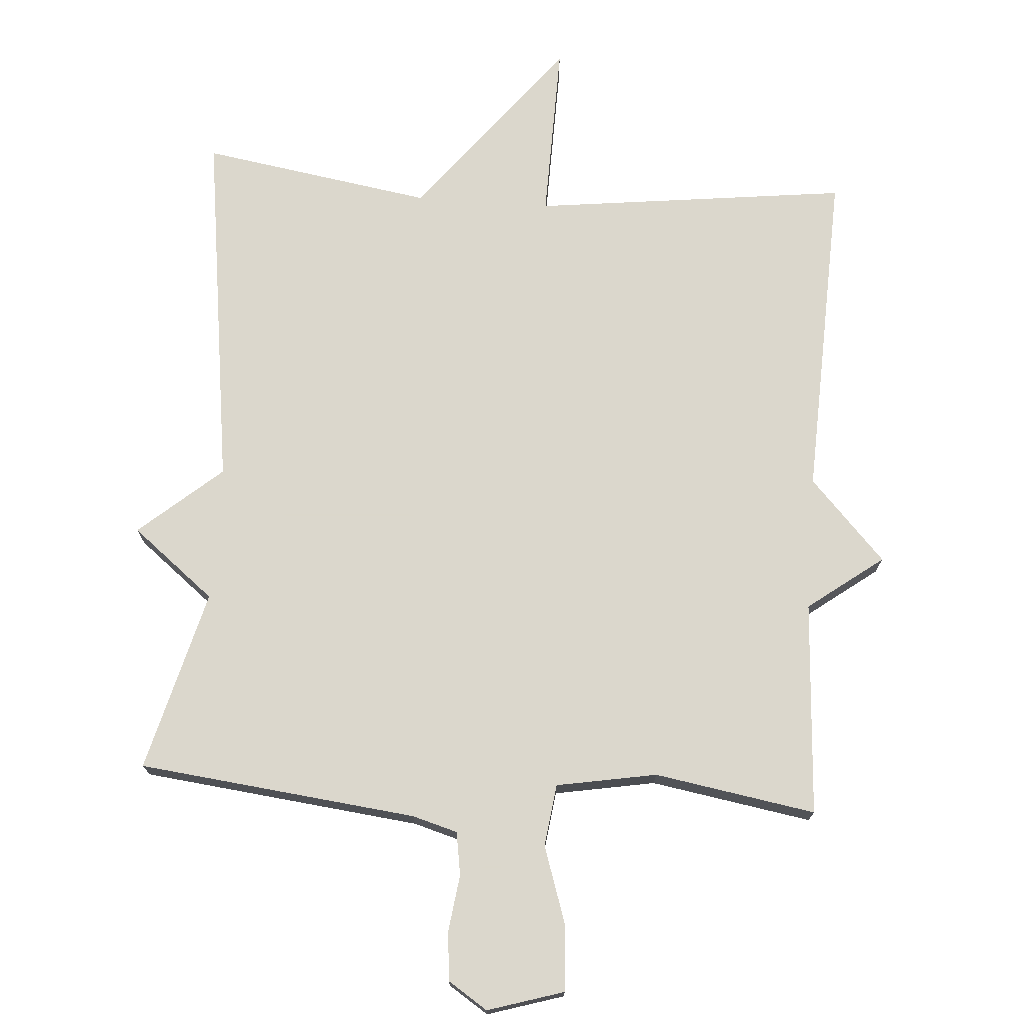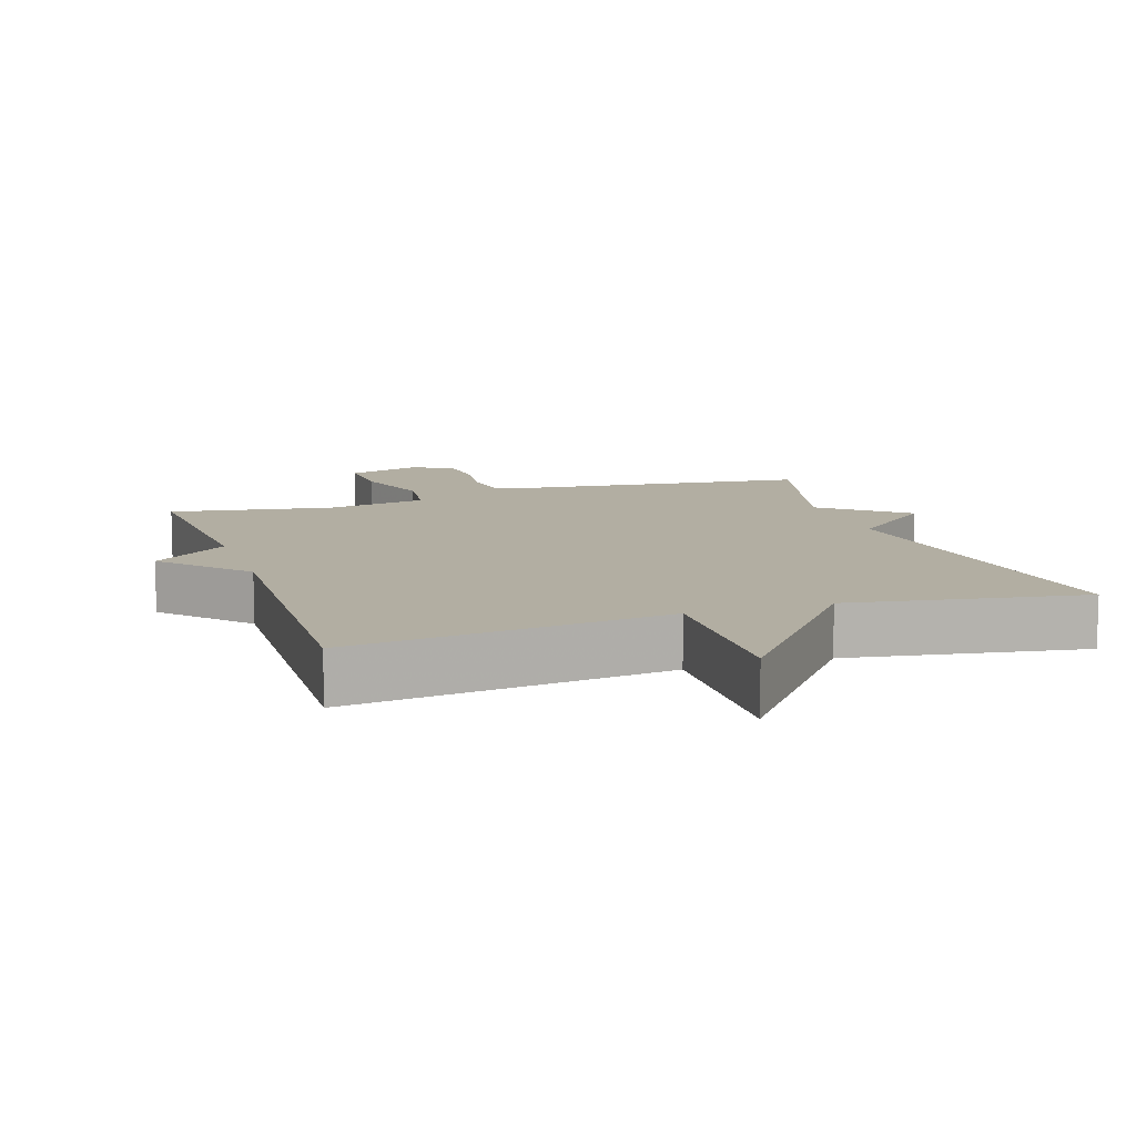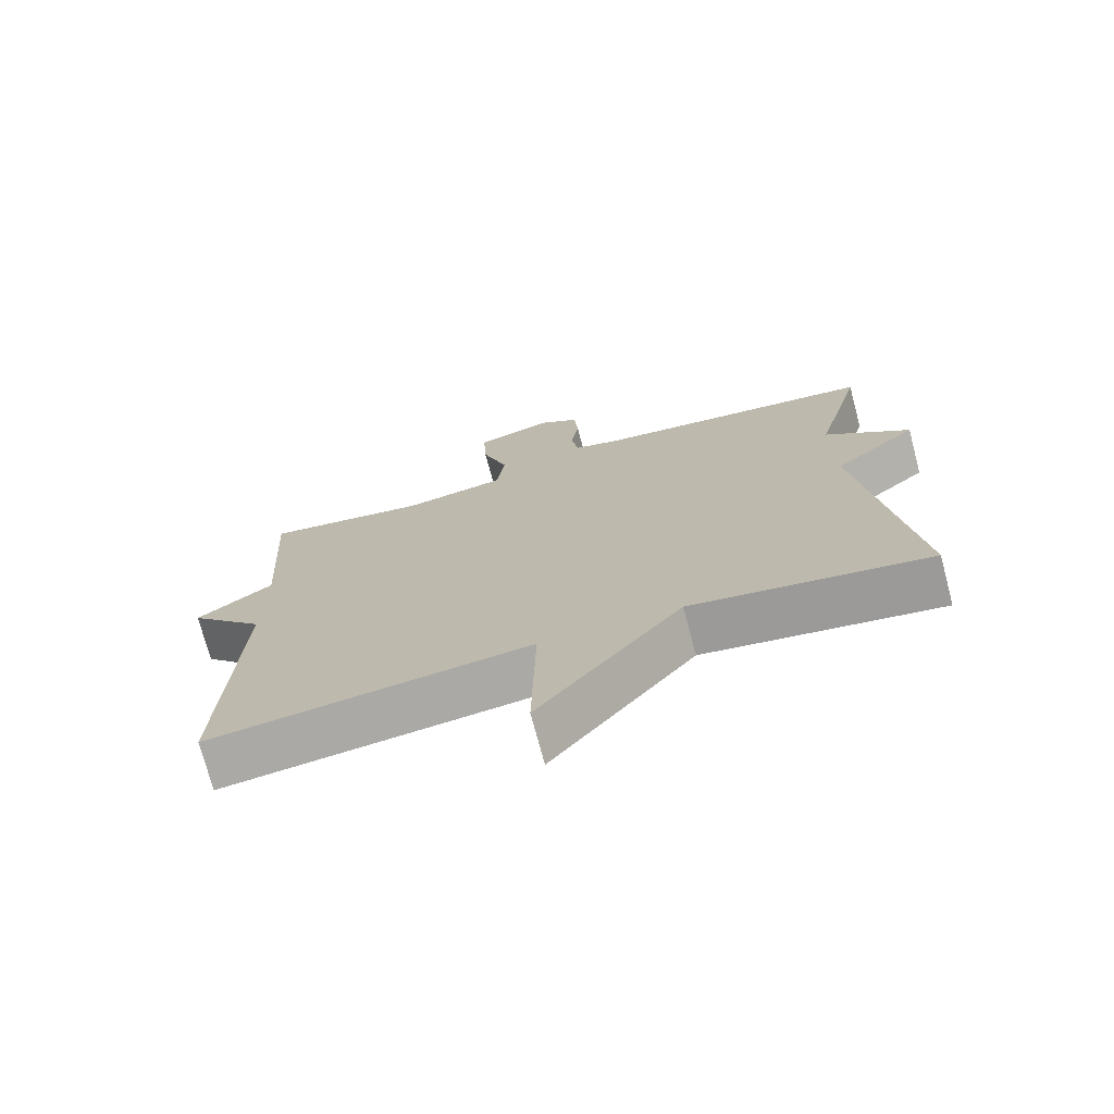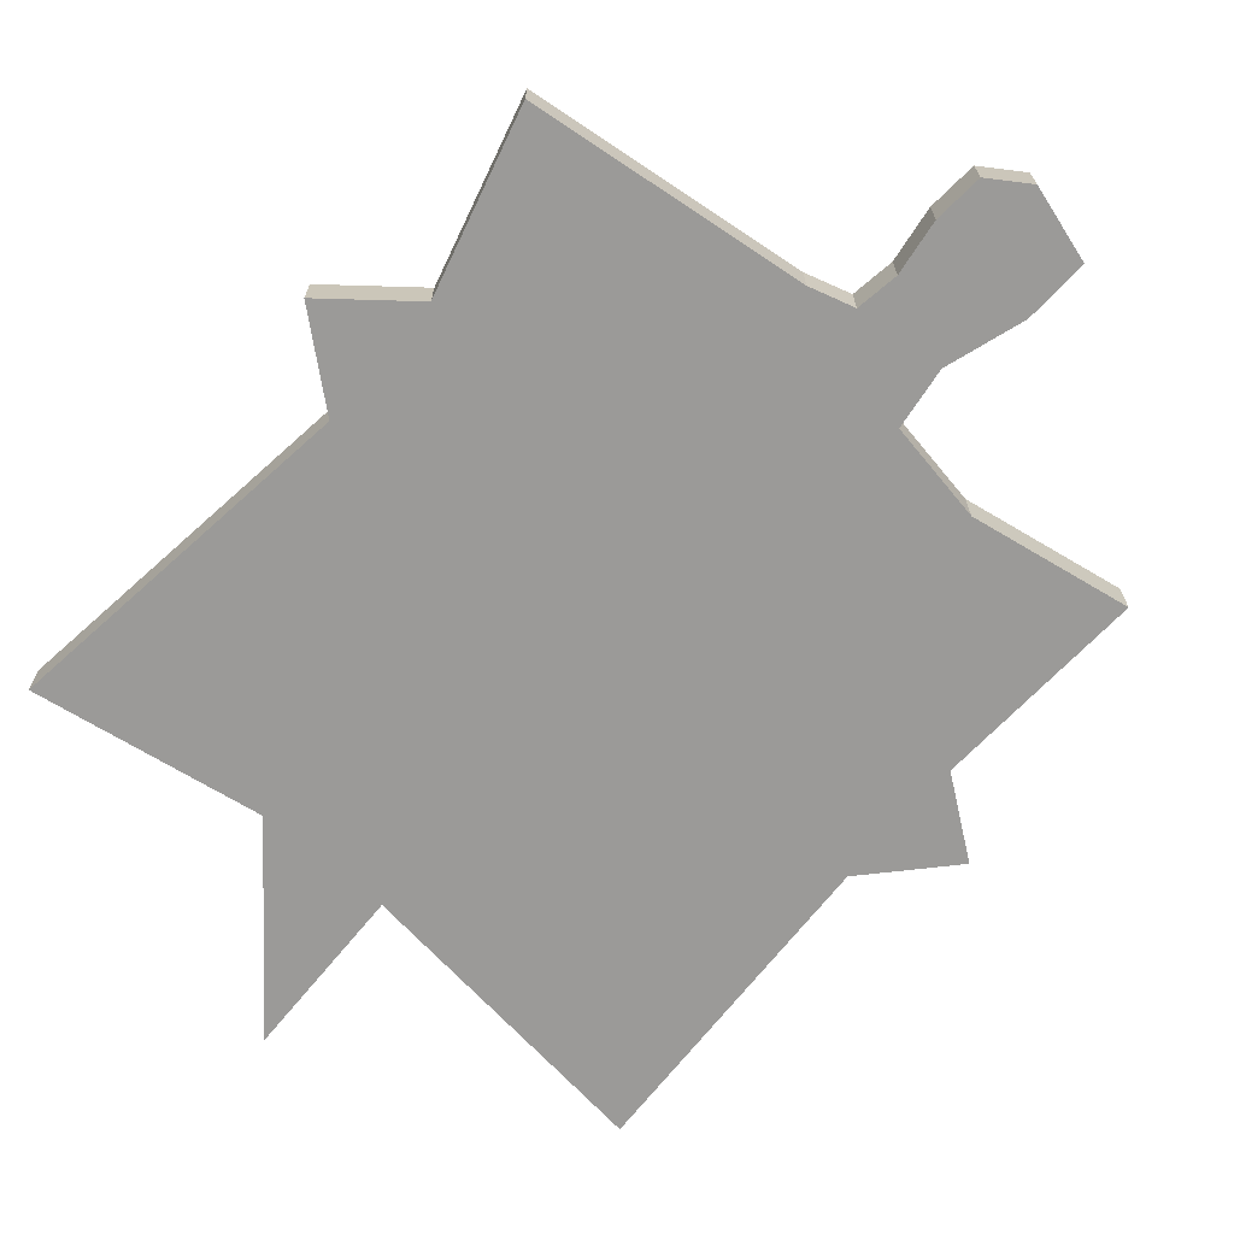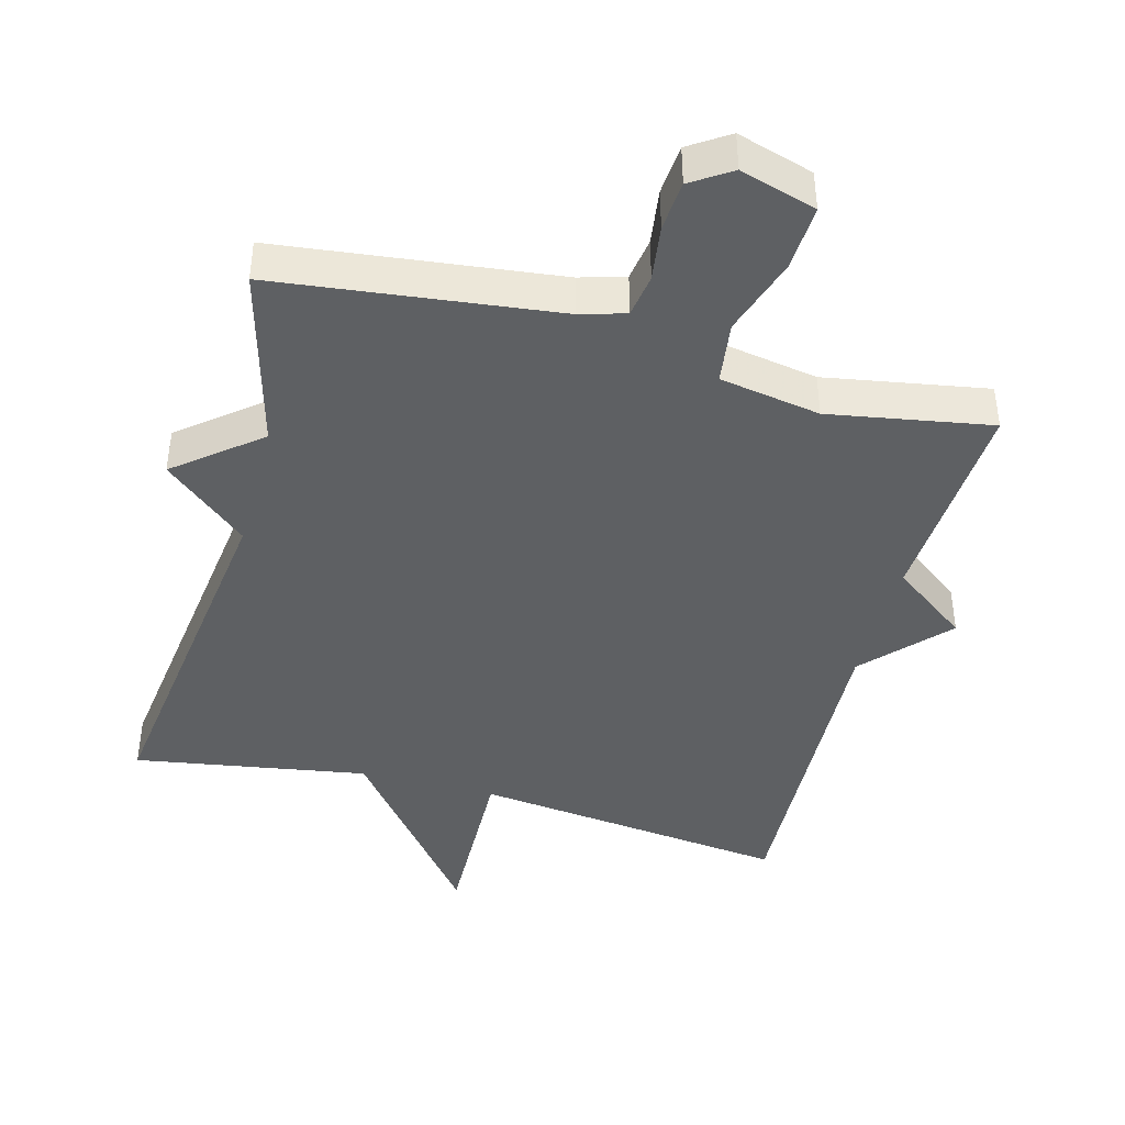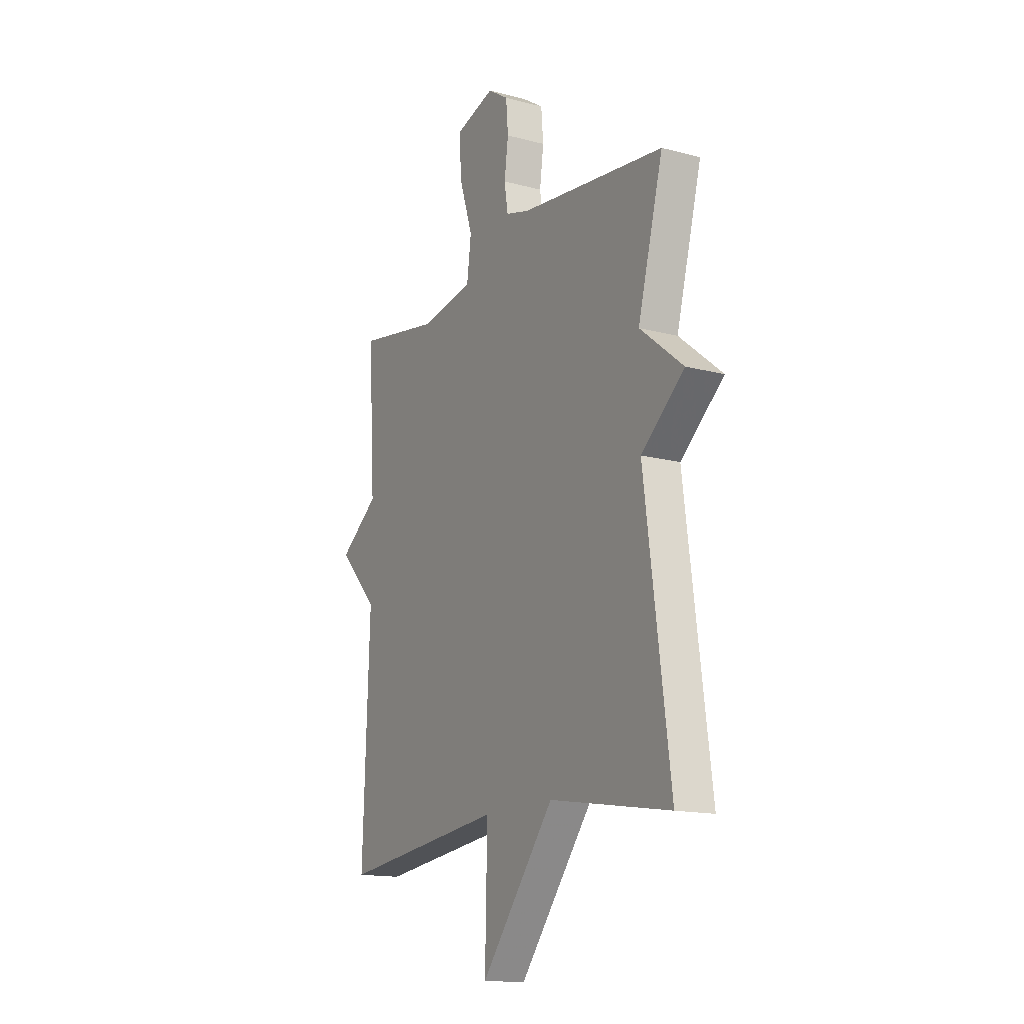
<metadata>
{"format":"obj","ext":"obj","renderer":"f3d","projection":"perspective","resolution":1024,"background":"white","views":[{"elev":73.4,"azim":4.0,"up":"+Y"},{"elev":10.7,"azim":161.7,"up":"+Y"},{"elev":-73.5,"azim":-165.1,"up":"+Z"},{"elev":-69.4,"azim":-40.4,"up":"+Y"},{"elev":-42.5,"azim":-14.8,"up":"+Y"},{"elev":-15.1,"azim":-119.5,"up":"+Z"}]}
</metadata>
<code>
v 0.5 0.07 0.5
v 0.481 0.07 0.186
v 0.591 0.07 0.104
v 0.481 0.07 -0.014
v 0.5 0.07 -0.5
v 0.039 0.07 -0.445
v 0.045 0.07 -0.706
v -0.161 0.07 -0.445
v -0.5 0.07 -0.5
v -0.429 0.07 0.034
v -0.55 0.07 0.137
v -0.429 0.07 0.234
v -0.5 0.07 0.5
v -0.092 0.07 0.547
v -0.026 0.07 0.566
v -0.016 0.07 0.629
v -0.027 0.07 0.71
v -0.021 0.07 0.783
v 0.037 0.07 0.821
v 0.148 0.07 0.787
v 0.143 0.07 0.692
v 0.105 0.07 0.577
v 0.117 0.07 0.486
v 0.264 0.07 0.46
v 0.5 0 0.5
v 0.481 0 0.186
v 0.591 0 0.104
v 0.481 0 -0.014
v 0.5 0 -0.5
v 0.039 0 -0.445
v 0.045 0 -0.706
v -0.161 0 -0.445
v -0.5 0 -0.5
v -0.429 0 0.034
v -0.55 0 0.137
v -0.429 0 0.234
v -0.5 0 0.5
v -0.092 0 0.547
v -0.026 0 0.566
v -0.016 0 0.629
v -0.027 0 0.71
v -0.021 0 0.783
v 0.037 0 0.821
v 0.148 0 0.787
v 0.143 0 0.692
v 0.105 0 0.577
v 0.117 0 0.486
v 0.264 0 0.46
f 20 21 22
f 19 20 22
f 18 19 22
f 17 18 22
f 16 17 22
f 15 16 22 23
f 14 15 23
f 12 13 14 23
f 12 23 24
f 11 12 24
f 10 11 24
f 24 1 2
f 10 24 2
f 9 10 2
f 8 9 2
f 4 5 6
f 3 4 6
f 2 3 6
f 8 2 6
f 6 7 8
f 46 45 44
f 46 44 43
f 46 43 42
f 46 42 41
f 46 41 40
f 47 46 40 39
f 47 39 38
f 47 38 37 36
f 48 47 36
f 48 36 35
f 48 35 34
f 26 25 48
f 26 48 34
f 26 34 33
f 26 33 32
f 30 29 28
f 30 28 27
f 30 27 26
f 30 26 32
f 32 31 30
f 1 25 26 2
f 2 26 27 3
f 3 27 28 4
f 4 28 29 5
f 5 29 30 6
f 6 30 31 7
f 7 31 32 8
f 8 32 33 9
f 9 33 34 10
f 10 34 35 11
f 11 35 36 12
f 12 36 37 13
f 13 37 38 14
f 14 38 39 15
f 15 39 40 16
f 16 40 41 17
f 17 41 42 18
f 18 42 43 19
f 19 43 44 20
f 20 44 45 21
f 21 45 46 22
f 22 46 47 23
f 23 47 48 24
f 24 48 25 1

</code>
